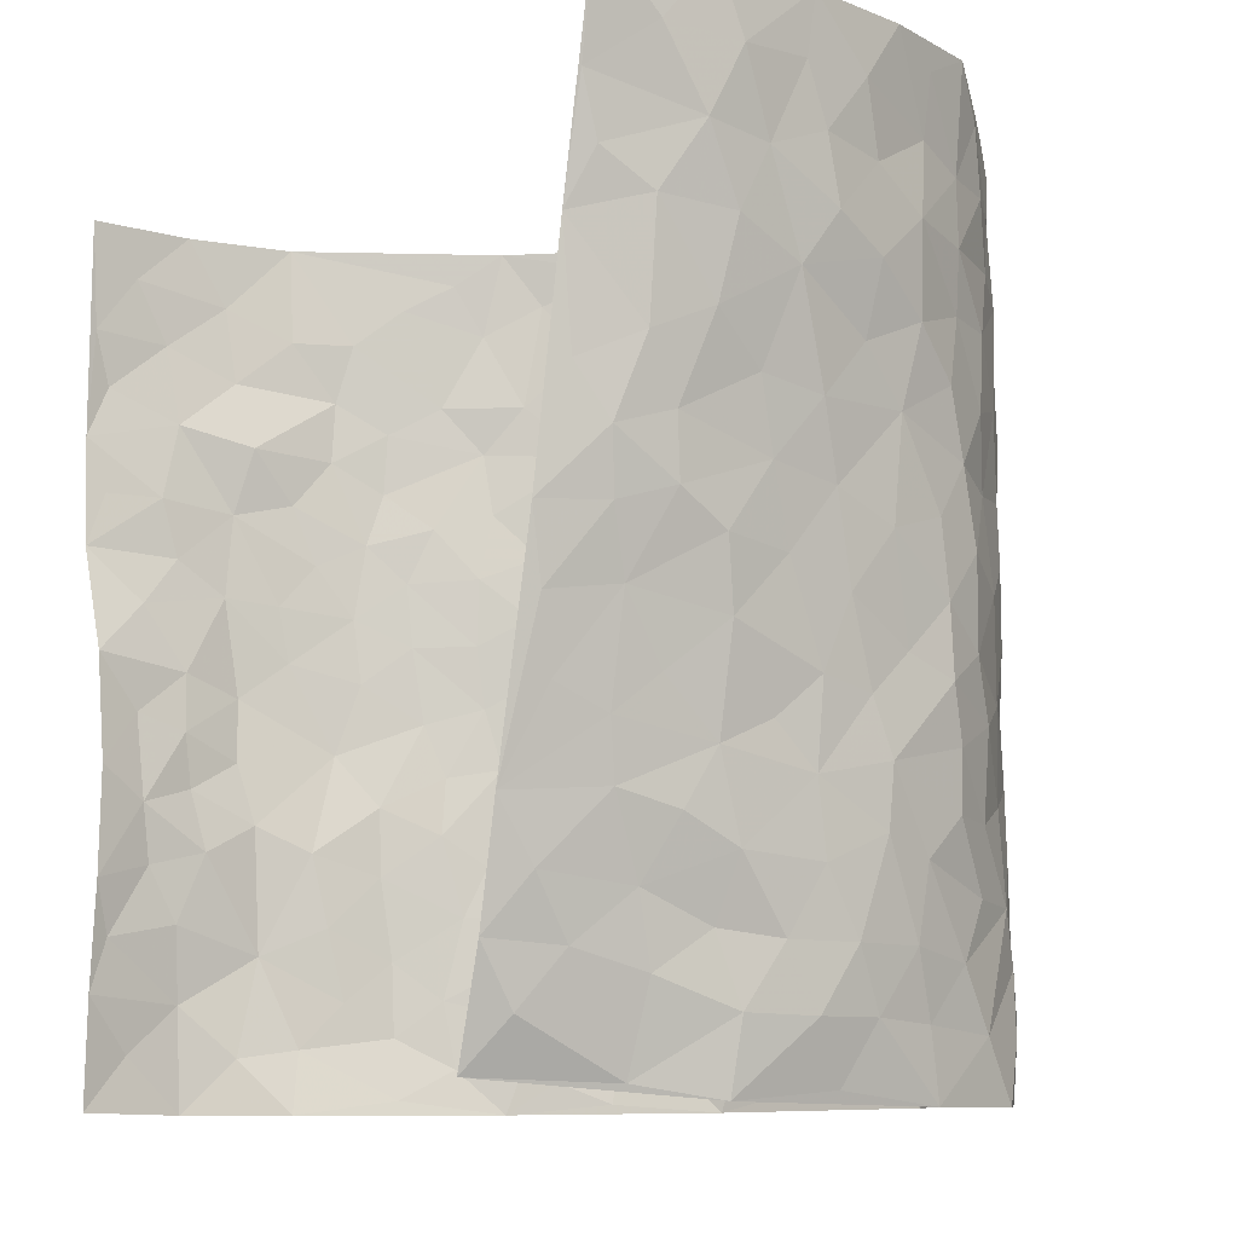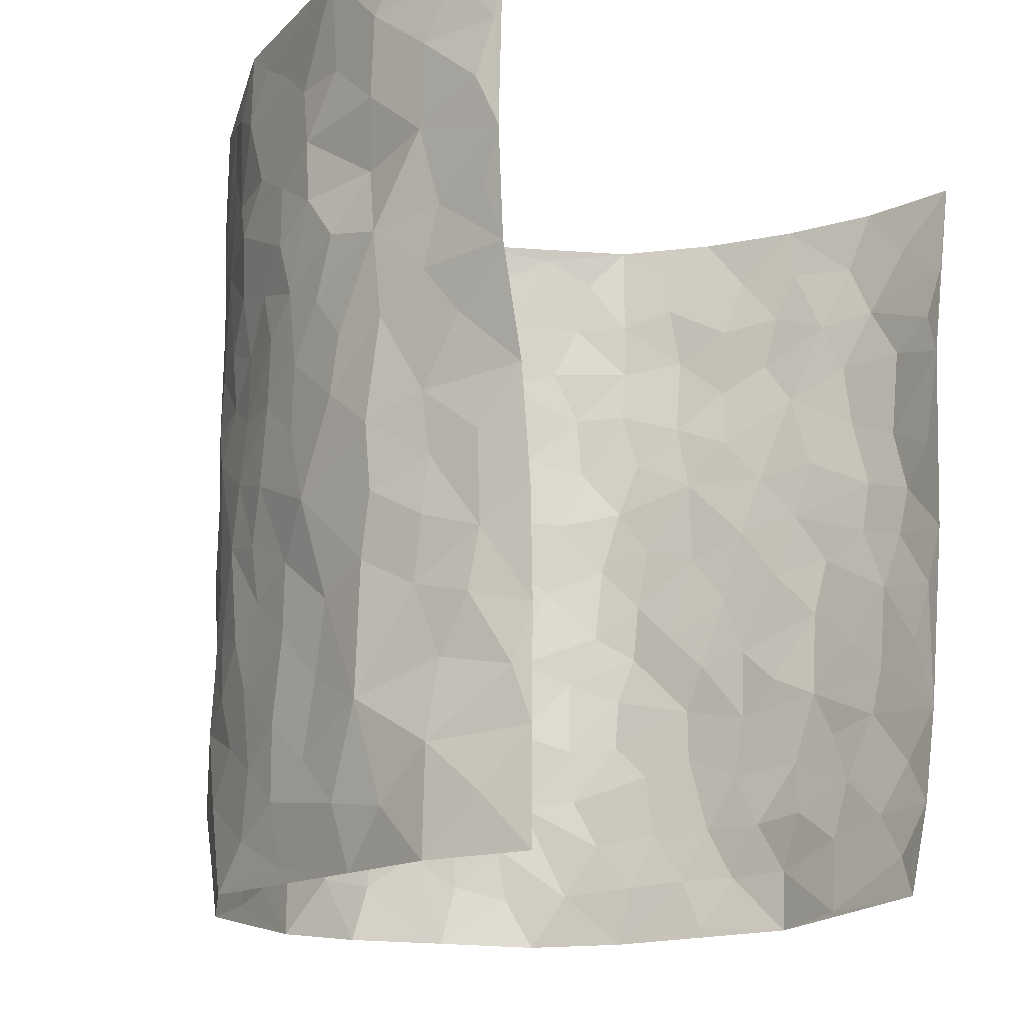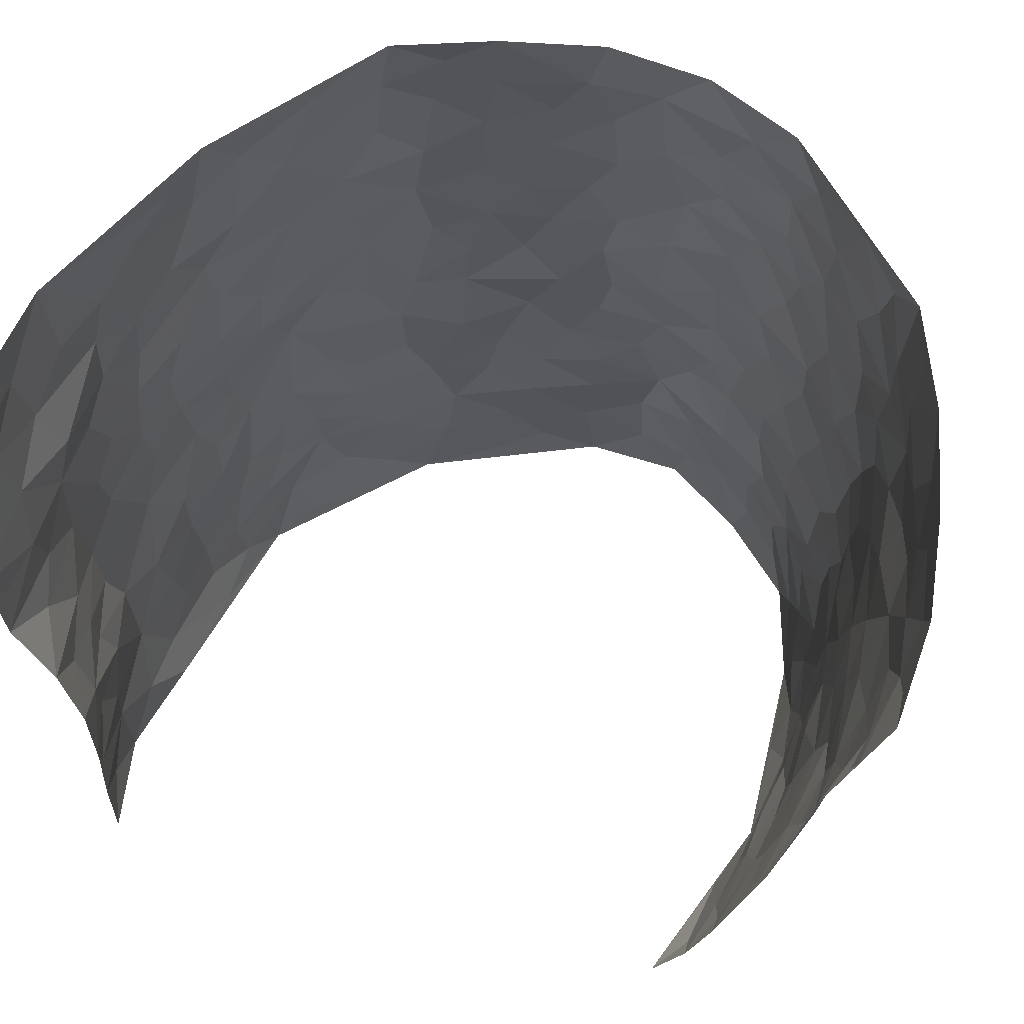
<metadata>
{"format":"obj","ext":"obj","renderer":"f3d","projection":"perspective","resolution":1024,"background":"white","views":[{"elev":-9.5,"azim":56.3,"up":"+Y"},{"elev":-15.4,"azim":-52.1,"up":"+Y"},{"elev":63.3,"azim":16.8,"up":"+Y"}]}
</metadata>
<code>
v -0.4512 -0.0005552 0.4483
v -0.4941 0.9875 0.4465
v 0.3084 0.02657 0.441
v 0.504 1.003 0.4303
v -0.4827 0.3862 0.2605
v -0.4587 0.4959 0.4418
v -0.4717 0.3523 0.3222
v 0.01503 0.004613 -0.3072
v -0.4429 0.248 0.4432
v -0.4559 0.3336 0.3857
v -0.4425 -0.002836 0.2044
v -0.4489 0.1239 0.4466
v -0.4567 0.2874 0.1779
v -0.4721 -0.003041 0.3267
v -0.464 0.2829 0.3055
v -0.3863 -0.002171 -0.03582
v -0.4531 0.1856 0.4252
v -0.2519 0.1647 -0.1762
v -0.4732 0.3163 0.2416
v -0.4732 0.1152 0.3312
v -0.4655 0.06038 0.394
v -0.4634 0.05864 0.2635
v -0.4465 0.1214 0.1404
v -0.4561 0.06879 0.191
v -0.463 0.2023 0.3401
v -0.4614 0.2659 0.3751
v -0.4726 0.1708 0.2347
v -0.4507 0.204 0.16
v -0.4783 0.4826 0.3272
v -0.443 0.3719 0.4407
v -0.4906 0.9903 0.201
v -0.404 0.2183 0.01115
v 0.2568 0.1609 -0.2282
v -0.5015 0.741 0.4452
v -0.3113 0.3914 -0.1288
v -0.4768 0.7474 0.2495
v -0.4967 0.8241 0.2653
v -0.4292 0.4388 0.0512
v -0.4375 0.6017 0.07079
v -0.3833 0.9957 -0.02152
v -0.4961 0.679 0.4222
v -0.4593 0.5579 0.1279
v -0.3261 0.7522 -0.1058
v -0.3932 0.2762 -0.01387
v -0.3682 0.222 -0.05773
v -0.3843 0.1584 -0.02581
v -0.3615 0.6343 -0.06198
v -0.3113 0.5581 -0.1292
v 0.175 0.4775 -0.2701
v -0.283 0.2191 -0.1499
v -0.1947 0.6103 -0.2336
v -0.3163 0.6273 -0.1202
v -0.2589 0.05558 -0.1735
v -0.4524 0.706 0.09495
v -0.3309 0.1923 -0.1114
v -0.4899 0.6119 0.3361
v -0.02607 0.3498 -0.2889
v 0.0697 0.3434 -0.2978
v 0.2868 0.4532 -0.1987
v -0.0858 0.5528 -0.277
v -0.1504 0.5564 -0.2494
v 0.101 0.6325 -0.2796
v -0.4389 0.3415 0.102
v -0.4818 0.5683 0.2123
v -0.5056 0.8013 0.418
v -0.4138 0.1247 0.03095
v -0.3001 0.009443 -0.1232
v -0.4888 0.4596 0.2583
v -0.4356 0.1672 0.08532
v -0.4181 0.0137 0.08531
v -0.2127 0.0003533 -0.2097
v -0.4331 0.08263 0.08347
v -0.4081 0.0484 0.01755
v -0.3463 0.03422 -0.07817
v -0.366 0.1008 -0.06802
v -0.4896 0.6792 0.3566
v -0.4993 0.8643 0.4378
v -0.48 0.5035 0.1997
v 0.009069 0.9999 -0.2809
v -0.4912 0.6697 0.2674
v -0.412 0.3112 0.03604
v -0.3975 0.4579 -0.01063
v 0.01633 0.5735 -0.2849
v -0.0389 0.4849 -0.2824
v 0.01431 0.4221 -0.2915
v -0.105 0.1292 -0.2617
v -0.4226 0.6664 0.04433
v -0.4834 0.557 0.3791
v -0.481 0.6866 0.1974
v -0.3615 0.2942 -0.06552
v -0.4384 0.2624 0.09988
v -0.393 0.685 -0.01734
v -0.1574 0.4849 -0.2467
v -0.2314 0.4347 -0.1978
v -0.4556 0.6447 0.115
v 0.003724 0.1204 -0.2973
v -0.3442 0.5083 -0.0927
v -0.2898 0.2867 -0.1439
v -0.2151 0.5025 -0.2116
v -0.1594 0.3817 -0.2391
v -0.494 0.6164 0.4454
v -0.4729 0.6182 0.1706
v -0.4889 0.5735 0.2768
v -0.3079 0.1069 -0.1353
v -0.3984 0.53 5.468e-06
v -0.4648 0.4 0.1468
v -0.115 0.3247 -0.266
v -0.1321 0.2492 -0.2564
v -0.3953 0.6085 -0.0007458
v 0.118 0.7316 -0.2796
v 0.01127 0.2182 -0.2894
v -0.058 0.2751 -0.2769
v 0.0188 0.2913 -0.2891
v -0.3508 0.3618 -0.08092
v -0.1739 0.1831 -0.236
v -0.4543 0.483 0.1201
v -0.4155 0.3776 0.02938
v -0.3881 0.3883 -0.02942
v -0.2685 0.5223 -0.1704
v -0.2291 0.349 -0.2021
v -0.3008 0.4654 -0.1351
v -0.2018 0.2699 -0.2216
v -0.079 0.4126 -0.2794
v -0.4342 0.5275 0.06452
v -0.07412 0.2003 -0.2673
v -0.1862 0.09261 -0.2258
v -0.3313 0.2562 -0.1059
v -0.4666 0.4327 0.391
v -0.4708 0.4154 0.3302
v 0.1036 0.4264 -0.2875
v 0.2091 0.242 -0.2479
v 0.0917 0.5188 -0.2772
v 0.03007 0.4907 -0.2911
v 0.1757 0.3969 -0.2709
v 0.4503 0.4989 0.2538
v 0.2242 0.4368 -0.2461
v 0.2609 0.3168 -0.2202
v 0.1689 0.5706 -0.2698
v 0.1314 1 -0.2698
v -0.2589 0.6188 -0.1807
v 0.3787 0.8804 -0.1037
v 0.4199 0.9987 -0.04901
v -0.1992 0.7813 -0.2294
v -0.05009 0.8664 -0.2748
v -0.2769 0.347 -0.1604
v -0.3644 0.5634 -0.05207
v -0.05629 0.05448 -0.2821
v -0.1331 0.02223 -0.2465
v 0.1397 0.006943 -0.3039
v 0.02141 0.8622 -0.2829
v -0.008161 0.7019 -0.2865
v 0.3613 0.1972 -0.1034
v 0.3135 0.2916 -0.1662
v 0.4313 0.5269 0.0525
v 0.4181 0.547 -0.01362
v 0.3726 0.1351 -0.07178
v 0.399 0.2276 -0.008462
v 0.366 0.3622 -0.1115
v 0.03229 0.6428 -0.2874
v -0.04985 0.6289 -0.2799
v -0.1362 0.7306 -0.2575
v -0.07687 0.6946 -0.2718
v -0.05196 0.7932 -0.2761
v -0.1249 0.6337 -0.2599
v 0.02899 0.7766 -0.2819
v 0.2431 1.001 -0.2213
v -0.01098 0.929 -0.2767
v -0.2451 0.8455 -0.197
v -0.1876 0.8808 -0.2375
v -0.2765 0.7805 -0.1622
v -0.2281 0.9989 -0.2117
v -0.2114 0.6963 -0.2252
v -0.2764 0.6992 -0.1615
v -0.13 0.8311 -0.2577
v -0.1113 0.9998 -0.2532
v 0.2204 0.7476 -0.239
v 0.1805 0.6698 -0.2603
v 0.308 0.5961 -0.1775
v 0.2574 0.525 -0.2205
v 0.264 0.6676 -0.2183
v 0.3765 0.7443 -0.104
v 0.3299 0.6837 -0.1566
v 0.2783 0.7345 -0.203
v 0.0766 0.9307 -0.2797
v 0.08727 0.8251 -0.2784
v 0.1541 0.8603 -0.2686
v 0.2495 0.8752 -0.2221
v 0.3065 0.7951 -0.18
v 0.232 0.5977 -0.2337
v -0.506 0.8589 0.3479
v -0.4711 0.8112 0.1494
v -0.4965 0.7674 0.3349
v -0.5066 0.9894 0.3232
v -0.5027 0.9303 0.3882
v -0.5044 0.9131 0.2761
v -0.4819 0.8785 0.2013
v -0.4357 0.9242 0.08136
v -0.46 0.8799 0.1332
v -0.4714 0.7406 0.1535
v -0.4231 0.8108 0.03574
v -0.4486 0.7767 0.09235
v -0.4004 0.8982 -0.006992
v -0.3247 0.8771 -0.1017
v -0.4103 0.9566 0.02734
v -0.3717 0.8132 -0.04578
v -0.3595 0.9343 -0.06256
v -0.2937 0.9718 -0.1354
v -0.4033 0.7577 -0.0103
v -0.2795 0.9003 -0.1571
v -0.2378 0.9301 -0.2031
v 0.1638 0.7869 -0.2647
v 0.2516 0.8058 -0.2197
v 0.1924 0.9351 -0.2477
v 0.3558 0.8128 -0.1273
v 0.3154 0.8819 -0.1644
v 0.3439 0.9841 -0.1278
v 0.2802 0.9395 -0.1976
v 0.3898 0.949 -0.0889
v 0.3462 0.4942 -0.1387
v 0.3089 0.5305 -0.1794
v 0.4058 0.6041 -0.05291
v 0.3793 0.6645 -0.09783
v 0.3585 0.5885 -0.1157
v 0.3261 0.1926 -0.1638
v 0.3975 0.3345 -0.0522
v 0.3956 0.5226 -0.07586
v 0.3202 0.3897 -0.1618
v -0.1147 0.916 -0.2574
v -0.1713 0.959 -0.238
v 0.304 0.136 -0.19
v 0.3833 0.01724 0.08606
v 0.207 0.3371 -0.2578
v 0.2638 0.3876 -0.2139
v 0.415 0.2484 0.05069
v 0.4941 0.9967 0.1851
v 0.375 0.2664 0.4448
v 0.4136 0.8116 -0.04524
v 0.44 0.4888 0.1803
v 0.4069 0.7466 -0.04655
v 0.4224 0.5113 0.4395
v 0.4201 0.2958 0.1358
v 0.4125 0.4683 -0.02745
v 0.4217 0.3153 0.2444
v 0.4151 0.4163 0.02526
v 0.3731 0.002809 -0.03729
v 0.1036 0.2571 -0.3027
v 0.3801 0.07754 -0.02242
v 0.1473 0.3235 -0.2897
v 0.361 0.2676 -0.1083
v 0.4029 0.2736 0.3419
v 0.4315 0.4622 0.1036
v 0.3958 0.08241 0.04966
v 0.3872 0.4264 -0.08254
v 0.42 0.3729 0.07202
v 0.2772 0.2356 -0.2087
v 0.3926 0.2716 -0.05392
v 0.2629 0.08199 -0.229
v 0.3362 0.002903 -0.1564
v 0.2444 0.00628 -0.2388
v 0.2077 0.119 -0.2627
v 0.08151 0.174 -0.3067
v 0.1558 0.1944 -0.2837
v 0.4099 0.1483 0.08189
v 0.4385 0.4261 0.2405
v 0.4159 0.2251 0.2171
v 0.4043 0.08197 0.1231
v 0.4274 0.3859 0.1334
v 0.4209 0.3426 0.1837
v 0.4117 0.3347 0.3521
v 0.4521 0.5687 0.2056
v 0.4075 0.1488 0.1619
v 0.3954 0.1568 0.2325
v 0.4235 0.3737 0.3056
v 0.4031 0.3612 0.4072
v 0.4308 0.4456 0.3502
v 0.4188 0.3137 0.04725
v 0.3827 0.1157 0.2908
v 0.3144 0.06551 -0.1832
v 0.3545 0.06932 -0.114
v 0.08631 0.08149 -0.3059
v 0.1576 0.07724 -0.294
v 0.454 0.7585 0.4303
v 0.3997 0.08386 0.2047
v 0.416 0.2178 0.1232
v 0.414 0.4359 0.4243
v 0.4436 0.5146 0.3699
v 0.4126 0.2561 0.2767
v 0.3963 0.1481 0.003003
v 0.3871 0.006892 0.2101
v 0.4099 0.3943 -0.03371
v 0.3459 0.08019 0.4074
v 0.3477 0.1437 0.4439
v 0.3904 0.1897 0.3086
v 0.3695 0.1378 0.367
v 0.3587 0.02179 0.3002
v 0.3759 0.2018 0.4056
v 0.4417 0.5559 0.1265
v 0.4554 0.6331 0.1504
v 0.4356 0.6362 0.04536
v 0.4785 0.6919 0.2843
v 0.4634 0.7703 0.08719
v 0.446 0.6331 0.4146
v 0.4629 0.6432 0.2265
v 0.4618 0.5979 0.3159
v 0.476 0.7439 0.1901
v 0.4551 0.5332 0.3088
v 0.4543 0.5791 0.3782
v 0.4706 0.6628 0.3513
v 0.4506 0.6924 0.09862
v 0.4405 0.7235 0.02393
v 0.4185 0.6747 -0.02868
v 0.5004 0.8524 0.3082
v 0.4847 0.8705 0.1662
v 0.4896 0.7765 0.2678
v 0.4862 0.7803 0.3535
v 0.4908 0.8438 0.2351
v 0.4798 0.8807 0.4275
v 0.4795 0.8016 0.1482
v 0.4755 0.8169 0.4079
v 0.4925 0.9308 0.1941
v 0.5111 0.9991 0.3063
v 0.4662 0.9974 0.06621
v 0.507 0.9252 0.2734
v 0.5039 0.9304 0.36
v 0.4787 0.933 0.1148
v 0.4389 0.9012 0.01671
v 0.4127 0.8817 -0.04401
v 0.4414 0.9693 0.009061
v 0.4475 0.8215 0.0266
v 0.4648 0.8598 0.09206
f 29 6 128
f 12 21 20
f 26 10 9
f 55 45 46
f 27 19 15
f 26 9 17
f 101 6 88
f 12 1 21
f 7 15 19
f 125 86 96
f 84 123 85
f 129 29 128
f 25 27 15
f 12 20 17
f 73 75 66
f 22 14 11
f 26 17 25
f 9 12 17
f 25 15 26
f 5 129 7
f 52 146 48
f 55 18 50
f 7 19 5
f 20 27 25
f 124 82 105
f 41 76 34
f 20 14 22
f 14 20 21
f 14 21 1
f 24 22 11
f 24 27 22
f 72 66 69
f 69 32 91
f 70 24 11
f 24 23 27
f 17 20 25
f 27 20 22
f 10 15 7
f 10 26 15
f 23 28 27
f 27 13 19
f 28 23 69
f 13 27 28
f 119 121 94
f 10 7 129
f 6 30 128
f 9 10 30
f 36 192 80
f 80 102 89
f 118 81 44
f 64 103 78
f 115 126 86
f 45 32 46
f 91 63 13
f 129 68 29
f 95 87 54
f 95 54 199
f 202 40 204
f 82 97 105
f 29 88 6
f 18 55 104
f 148 126 71
f 38 82 124
f 50 18 122
f 117 82 38
f 5 19 106
f 82 117 118
f 80 64 102
f 127 45 55
f 194 77 190
f 98 35 114
f 39 124 105
f 127 50 98
f 106 19 13
f 66 75 46
f 39 95 42
f 63 117 38
f 95 89 102
f 101 56 76
f 51 140 99
f 18 53 126
f 62 83 132
f 45 127 90
f 112 113 57
f 103 29 68
f 130 85 58
f 109 39 105
f 35 94 121
f 113 246 58
f 151 165 163
f 120 100 94
f 114 127 98
f 192 190 65
f 95 39 87
f 36 191 37
f 67 104 74
f 56 101 88
f 13 63 106
f 192 34 76
f 268 241 243
f 108 115 125
f 93 84 60
f 133 84 85
f 156 288 157
f 101 76 41
f 80 103 64
f 105 97 146
f 99 61 51
f 92 109 47
f 125 96 111
f 158 227 153
f 75 104 55
f 69 66 32
f 81 91 32
f 106 78 68
f 42 64 78
f 77 34 65
f 24 70 72
f 75 73 16
f 16 71 67
f 2 34 77
f 13 28 91
f 103 56 88
f 56 80 76
f 72 69 23
f 11 16 70
f 16 73 70
f 16 67 74
f 115 18 126
f 24 72 23
f 73 72 70
f 16 74 75
f 72 73 66
f 32 45 44
f 84 83 60
f 66 46 32
f 78 106 116
f 117 63 81
f 67 53 104
f 103 68 78
f 69 91 28
f 36 80 89
f 106 38 116
f 106 68 5
f 81 118 117
f 62 132 138
f 32 44 81
f 53 67 71
f 57 58 85
f 123 100 107
f 93 60 61
f 33 230 224
f 8 96 147
f 132 133 130
f 140 48 119
f 93 100 123
f 122 98 50
f 164 60 160
f 53 71 126
f 125 112 108
f 193 194 195
f 75 55 46
f 63 91 81
f 56 103 80
f 196 198 31
f 18 104 53
f 121 48 97
f 38 106 63
f 118 97 82
f 97 35 121
f 51 172 140
f 130 134 49
f 87 39 109
f 288 252 263
f 97 114 35
f 47 43 92
f 57 113 58
f 248 130 58
f 34 101 41
f 114 90 127
f 116 124 42
f 145 94 35
f 118 114 97
f 167 79 175
f 98 145 35
f 85 123 57
f 43 47 52
f 199 36 89
f 42 78 116
f 159 83 62
f 88 29 103
f 74 104 75
f 118 44 90
f 173 140 172
f 42 95 102
f 190 192 37
f 65 190 77
f 89 95 199
f 125 111 112
f 92 87 109
f 18 115 122
f 177 180 176
f 112 57 107
f 109 105 146
f 93 94 100
f 285 286 275
f 96 86 147
f 137 232 131
f 57 123 107
f 87 92 208
f 49 134 136
f 132 130 49
f 161 164 162
f 50 127 55
f 122 108 107
f 122 107 100
f 48 140 52
f 118 90 114
f 99 119 94
f 123 84 93
f 36 37 192
f 48 121 119
f 120 122 100
f 39 42 124
f 38 124 116
f 248 58 246
f 44 45 90
f 98 122 120
f 146 52 47
f 94 93 99
f 168 209 170
f 212 183 188
f 202 197 200
f 42 102 64
f 107 108 112
f 99 93 61
f 8 280 96
f 112 111 113
f 125 115 86
f 115 108 122
f 128 30 10
f 5 68 129
f 10 129 128
f 132 49 138
f 83 84 133
f 130 133 85
f 83 133 132
f 248 134 130
f 156 152 224
f 151 110 165
f 212 186 211
f 153 224 249
f 254 251 244
f 246 261 262
f 225 158 249
f 49 136 179
f 185 184 150
f 214 188 181
f 181 188 182
f 161 163 174
f 143 170 172
f 110 211 185
f 184 79 167
f 174 228 169
f 62 110 159
f 163 150 144
f 210 169 229
f 170 143 168
f 176 211 110
f 98 120 145
f 94 145 120
f 48 146 97
f 109 146 47
f 148 86 126
f 147 86 148
f 71 8 148
f 8 147 148
f 244 276 254
f 232 136 134
f 174 143 161
f 60 83 160
f 163 162 151
f 159 160 83
f 261 281 262
f 259 281 149
f 219 220 59
f 246 113 111
f 33 255 131
f 157 256 152
f 137 255 153
f 230 278 279
f 262 260 33
f 154 155 242
f 131 255 137
f 248 131 232
f 281 280 149
f 259 258 278
f 220 179 59
f 159 151 160
f 162 160 151
f 164 61 60
f 228 174 144
f 144 174 163
f 159 110 151
f 161 172 164
f 186 184 185
f 161 162 163
f 61 164 51
f 160 162 164
f 187 217 213
f 150 163 165
f 205 202 200
f 79 184 139
f 170 43 173
f 174 169 143
f 161 143 172
f 167 144 150
f 176 180 183
f 172 170 173
f 223 226 221
f 185 150 165
f 99 140 119
f 207 206 203
f 172 51 164
f 43 52 173
f 173 52 140
f 167 175 228
f 228 229 169
f 210 168 169
f 177 110 62
f 189 138 179
f 62 138 177
f 136 232 233
f 181 182 222
f 150 184 167
f 178 180 189
f 49 179 138
f 177 138 189
f 180 178 182
f 178 179 220
f 307 308 304
f 222 223 221
f 215 187 188
f 176 183 212
f 187 213 186
f 214 215 188
f 185 211 186
f 237 181 239
f 182 188 183
f 110 185 165
f 216 215 141
f 211 176 212
f 182 183 180
f 176 110 177
f 213 184 186
f 178 189 179
f 177 189 180
f 195 190 37
f 197 198 200
f 195 194 190
f 34 192 65
f 80 192 76
f 37 196 195
f 194 2 77
f 193 2 194
f 196 37 191
f 31 193 195
f 198 196 191
f 31 195 196
f 199 201 191
f 197 204 31
f 198 191 201
f 31 198 197
f 201 199 54
f 36 199 191
f 54 208 201
f 208 43 205
f 208 54 87
f 198 201 200
f 206 205 203
f 43 170 203
f 210 207 209
f 40 202 206
f 31 204 40
f 197 202 204
f 208 205 200
f 43 203 205
f 205 206 202
f 203 209 207
f 171 40 207
f 40 206 207
f 208 200 201
f 43 208 92
f 170 209 203
f 168 143 169
f 207 210 171
f 168 210 209
f 188 187 212
f 212 187 186
f 166 139 213
f 184 213 139
f 237 214 181
f 215 214 141
f 216 141 218
f 213 217 166
f 142 166 216
f 217 216 166
f 187 215 217
f 216 217 215
f 237 141 214
f 142 216 218
f 223 222 182
f 179 136 59
f 223 220 219
f 267 238 251
f 237 327 141
f 223 182 178
f 158 290 253
f 220 223 178
f 59 233 227
f 233 59 136
f 248 246 131
f 153 249 158
f 251 254 267
f 223 219 226
f 111 261 246
f 297 251 238
f 276 256 157
f 167 228 144
f 229 228 175
f 175 171 229
f 229 171 210
f 260 257 33
f 265 271 272
f 266 289 283
f 269 243 250
f 249 224 152
f 266 283 271
f 227 233 137
f 253 227 158
f 325 313 320
f 135 264 275
f 310 329 239
f 270 298 297
f 249 256 225
f 275 273 269
f 311 222 221
f 155 154 299
f 234 276 157
f 310 311 299
f 222 239 181
f 221 226 155
f 266 263 252
f 242 290 244
f 264 273 275
f 273 264 243
f 242 244 154
f 276 290 225
f 288 234 157
f 240 282 302
f 275 286 306
f 225 290 158
f 234 263 284
f 241 254 276
f 233 232 137
f 137 153 227
f 264 135 238
f 244 251 154
f 260 259 257
f 227 253 219
f 33 224 255
f 154 297 299
f 240 302 307
f 297 154 251
f 264 268 243
f 253 226 219
f 271 284 263
f 277 294 293
f 290 242 253
f 241 234 284
f 59 227 219
f 242 155 226
f 252 245 231
f 157 152 156
f 257 230 33
f 152 256 249
f 278 230 257
f 262 33 131
f 224 153 255
f 259 278 257
f 134 248 232
f 230 279 224
f 96 261 111
f 261 96 280
f 280 281 261
f 246 262 131
f 252 247 245
f 268 267 241
f 283 277 272
f 288 247 252
f 275 274 285
f 295 291 294
f 267 268 264
f 263 234 288
f 309 310 299
f 290 276 244
f 283 272 271
f 267 254 241
f 265 243 241
f 236 240 285
f 297 238 270
f 303 305 298
f 241 276 234
f 221 155 299
f 272 277 293
f 250 243 287
f 286 285 240
f 284 271 265
f 271 263 266
f 295 3 291
f 225 256 276
f 241 284 265
f 289 266 231
f 3 292 291
f 321 235 323
f 293 294 296
f 279 278 258
f 245 279 258
f 279 156 224
f 260 281 259
f 280 8 149
f 262 281 260
f 231 266 252
f 267 264 238
f 306 304 270
f 283 289 295
f 243 269 273
f 236 269 250
f 294 292 296
f 274 236 285
f 269 274 275
f 250 287 293
f 245 289 231
f 236 274 269
f 156 279 247
f 242 226 253
f 247 279 245
f 243 265 287
f 288 156 247
f 265 272 293
f 296 292 236
f 293 287 265
f 295 294 277
f 277 283 295
f 236 250 296
f 289 3 295
f 292 294 291
f 293 296 250
f 300 304 308
f 325 320 235
f 329 330 326
f 270 304 303
f 270 303 298
f 309 305 301
f 135 306 270
f 299 297 298
f 298 309 299
f 238 135 270
f 300 314 305
f 303 300 305
f 304 306 307
f 300 303 304
f 282 319 315
f 322 325 235
f 275 306 135
f 307 306 286
f 240 307 286
f 308 307 302
f 302 282 308
f 308 282 315
f 305 309 298
f 310 309 301
f 310 301 329
f 310 239 311
f 222 311 239
f 299 311 221
f 319 312 315
f 312 323 316
f 301 305 318
f 305 314 316
f 300 308 315
f 316 314 312
f 312 314 315
f 315 314 300
f 323 312 324
f 316 313 318
f 282 4 317
f 330 313 325
f 4 321 324
f 235 320 323
f 282 317 319
f 312 319 317
f 326 325 322
f 316 320 313
f 316 318 305
f 142 218 327
f 327 218 141
f 316 323 320
f 324 312 317
f 4 324 317
f 321 323 324
f 318 313 330
f 328 326 322
f 326 327 329
f 329 327 237
f 326 328 327
f 322 142 328
f 327 328 142
f 329 237 239
f 301 318 330
f 326 330 325
f 330 329 301

</code>
